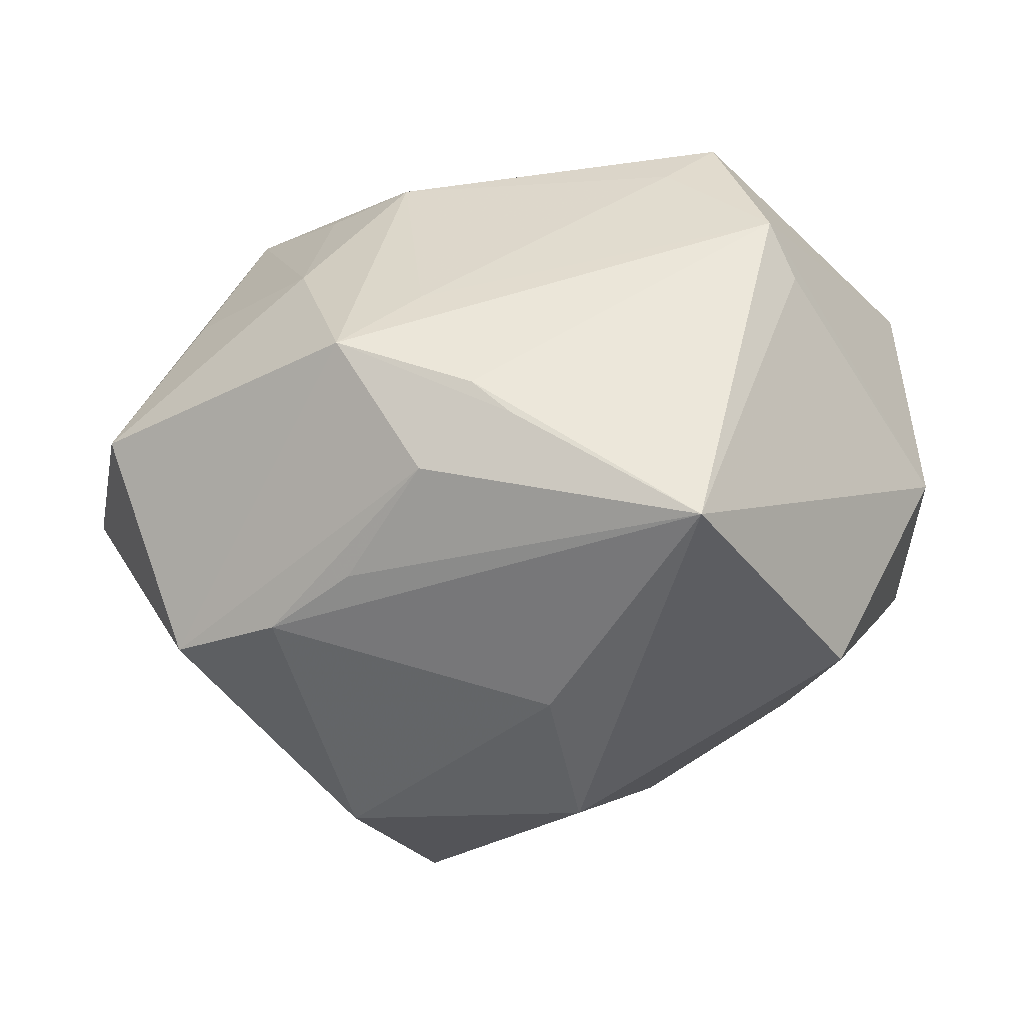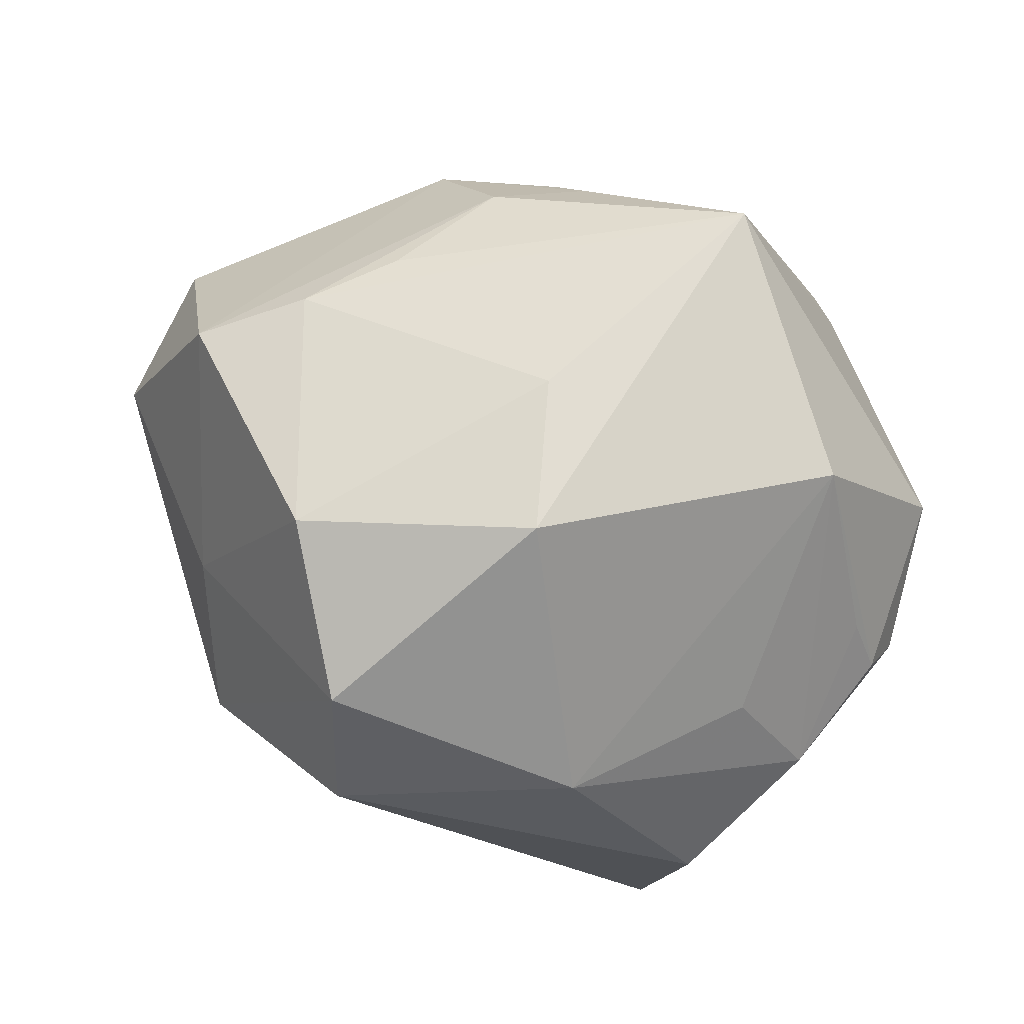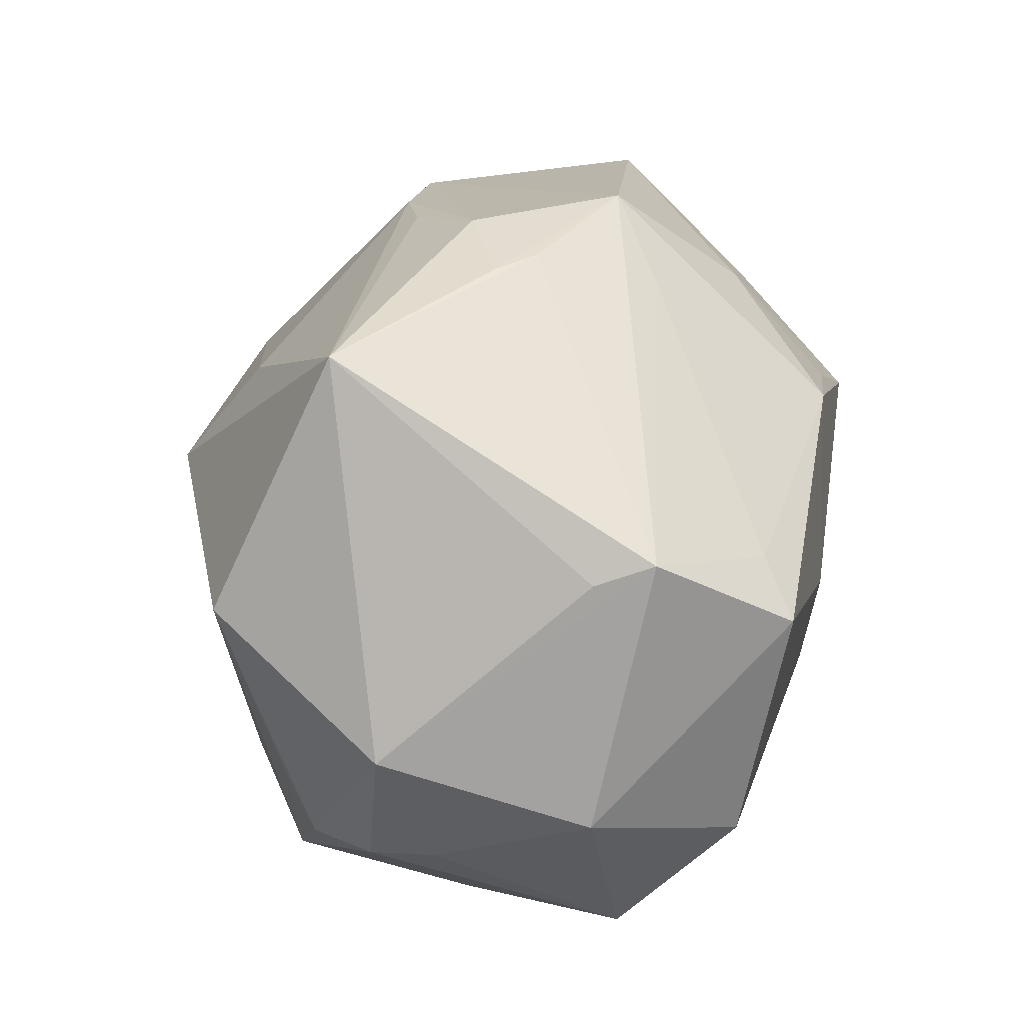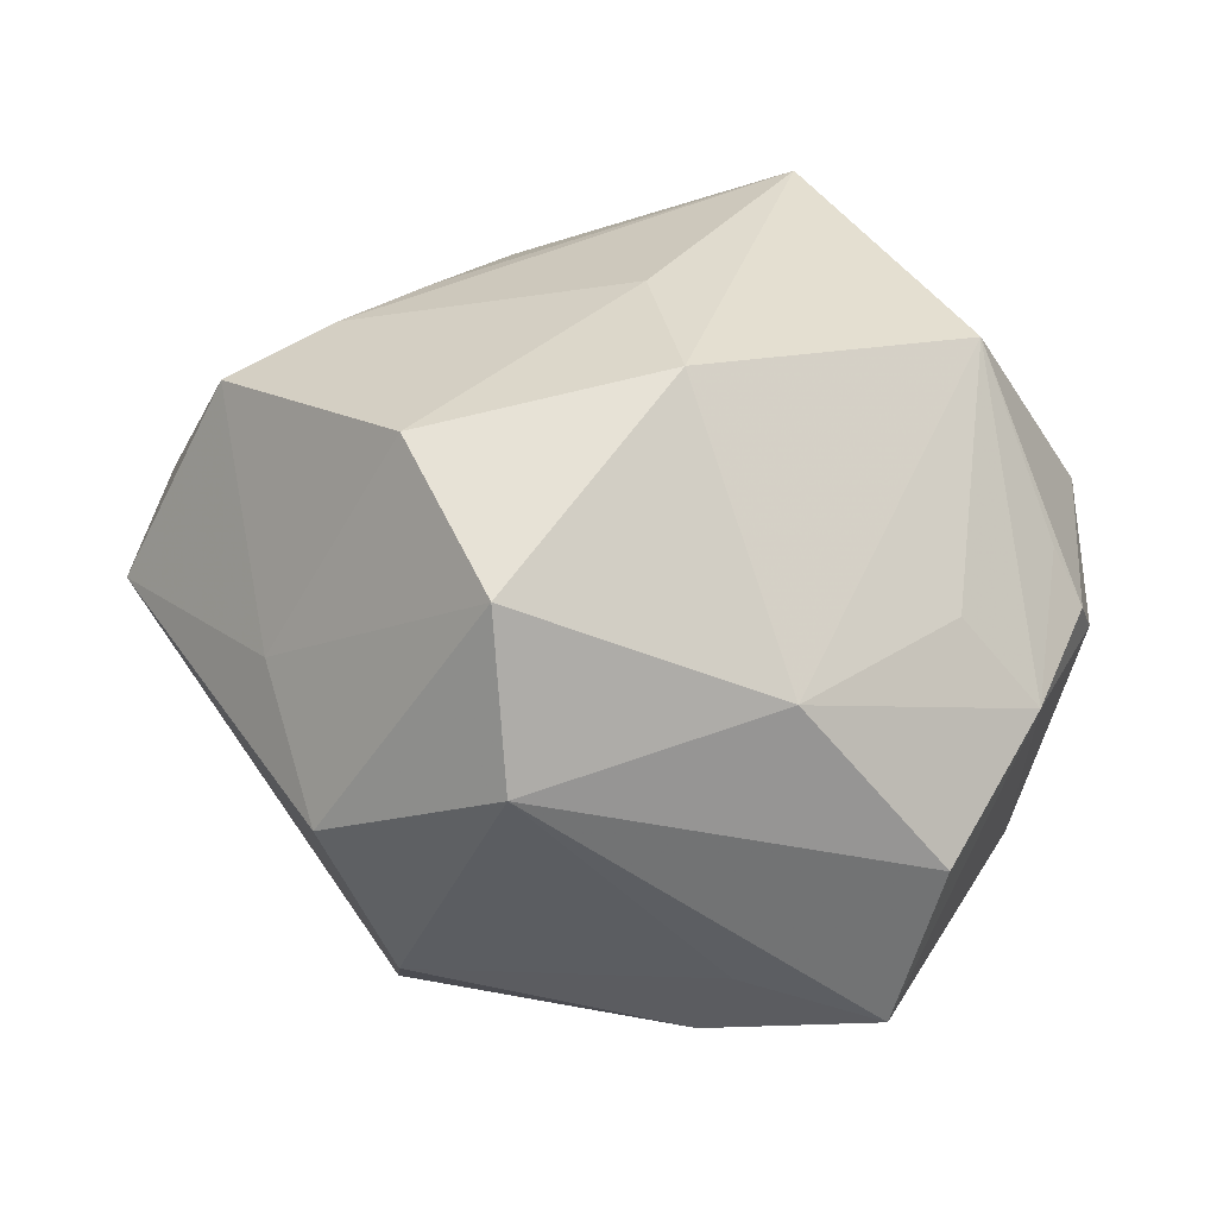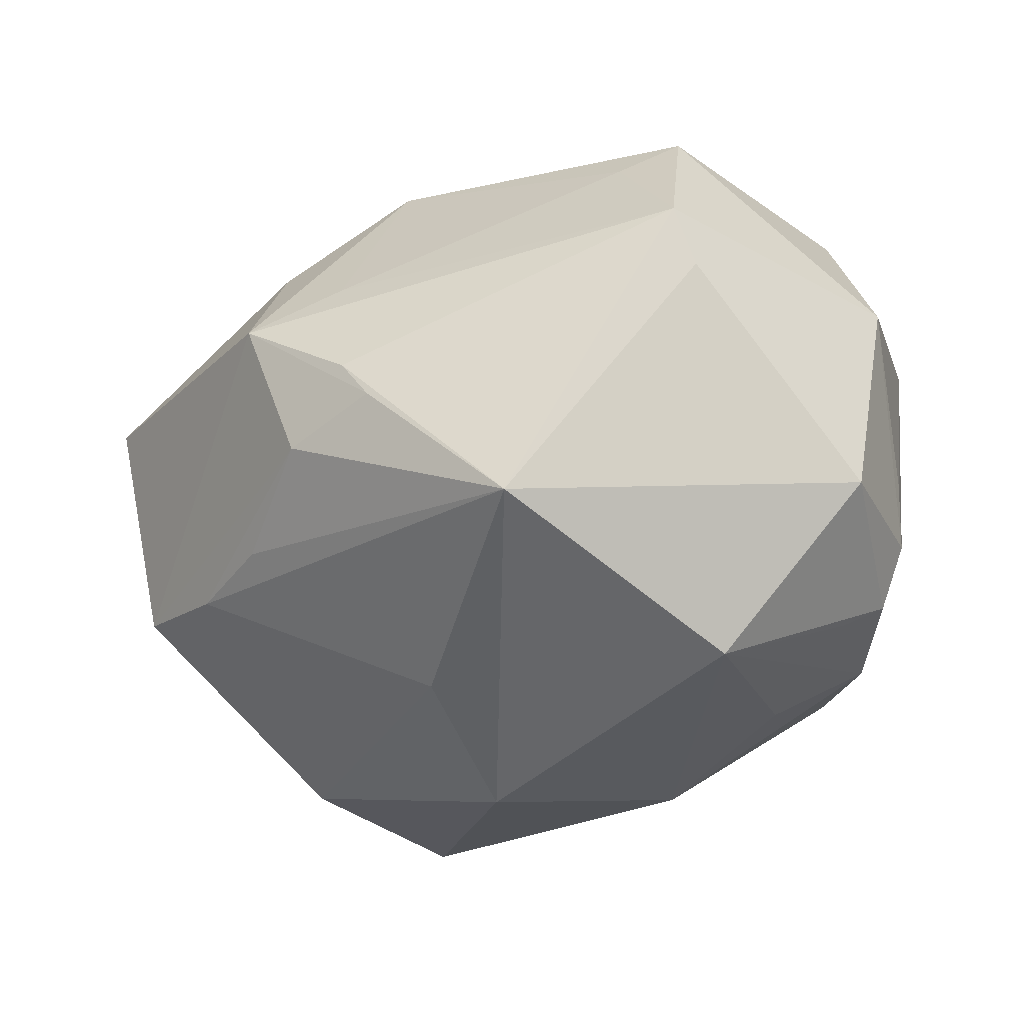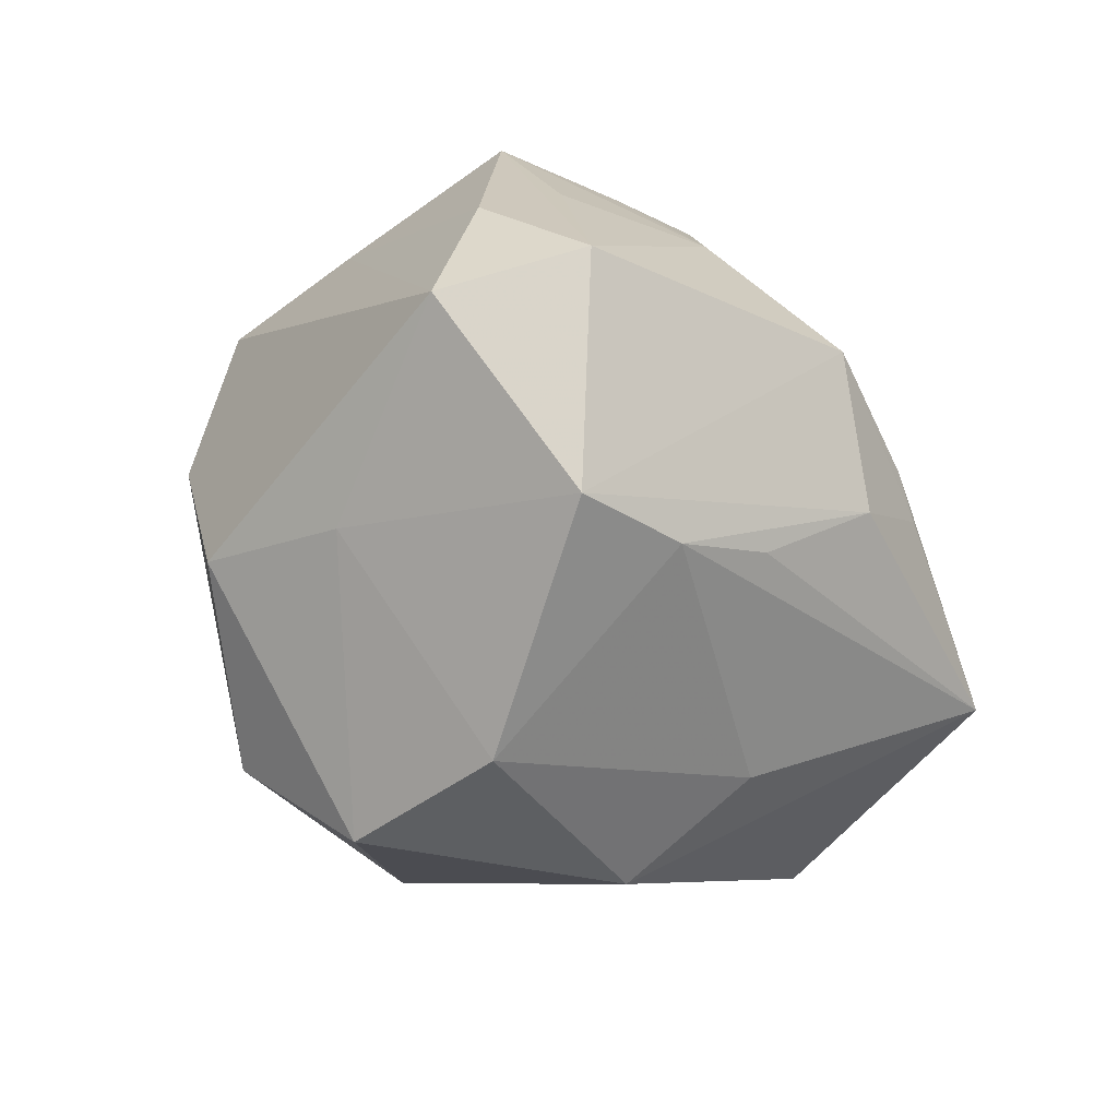
<metadata>
{"format":"obj","ext":"obj","renderer":"f3d","projection":"perspective","resolution":1024,"background":"white","views":[{"elev":72.0,"azim":170.2,"up":"+Y"},{"elev":-77.7,"azim":166.8,"up":"+Z"},{"elev":50.3,"azim":-84.1,"up":"+Y"},{"elev":-23.8,"azim":171.2,"up":"+Y"},{"elev":-23.3,"azim":-157.8,"up":"+Z"},{"elev":-26.6,"azim":107.8,"up":"+Z"}]}
</metadata>
<code>
v 0.02201 0.03963 0.009751
v 0.02448 -0.03866 0.005898
v -0.03717 -0.01732 -0.02313
v 0.04654 0.01676 -0.0167
v 0.02504 0.03077 -0.01534
v -0.03047 0.01996 -0.03204
v 0.03482 0.02402 -0.01791
v -0.03263 0.03277 0.01139
v 0.03479 -0.0303 -0.01178
v -0.00119 -0.01869 0.03759
v 0.02943 0.001727 0.04014
v 0.0306 -0.0167 0.02796
v 0.007742 0.04264 0.001283
v 0.004514 0.02326 -0.03242
v -0.005337 0.002564 0.03832
v 0.04785 0.005642 0.01937
v 0.05108 0.01932 0.009659
v -0.04655 -0.003113 -0.01271
v 0.02305 -0.03395 0.02443
v 0.01144 0.03605 0.01524
v -0.02479 -0.02915 0.02236
v 0.02485 0.02495 0.02485
v -0.02795 0.02338 0.03377
v 0.002479 0.008126 -0.04256
v -0.009466 -0.02335 -0.03503
v 0.04046 -0.01257 -0.01319
v -0.02754 -0.01057 -0.02951
v 0.05527 0.003276 0.004646
v -0.006755 -0.04403 0.004835
v -0.01419 0.04624 -0.01959
v -0.03074 0.03479 0.01807
v -0.04346 -0.004267 -0.0198
v -0.04817 0.008833 0.01301
v -0.04493 -0.01615 0.01654
v -0.02484 -0.04518 -0.0044
v -0.02116 0.02615 0.03011
v -0.04701 -0.001766 -0.005018
v 0.02069 -0.01739 -0.04113
v 0.02934 0.001562 -0.03733
v -0.008275 -0.04206 -0.006927
v -0.03966 0.0008756 -0.02329
v 0.02001 0.01301 0.03691
v -0.0398 -0.00151 0.02965
v 0.01049 0.01945 0.03673
v -0.04626 0.01501 -0.01132
v 0.03846 0.01203 0.02582
v -0.02744 -0.0344 -0.02114
v 0.004096 0.04335 -0.00332
v -0.01469 -0.02955 0.03258
v 0.01755 -0.0326 -0.02968
v 0.01517 0.04033 -0.007105
f 4 1 17
f 47 50 35
f 6 45 30
f 1 4 51
f 12 11 19
f 17 1 22
f 29 49 35
f 19 49 29
f 23 43 15
f 28 4 17
f 28 12 19
f 30 31 13
f 13 31 1
f 36 31 23
f 30 45 8
f 8 31 30
f 45 31 8
f 38 50 25
f 50 47 25
f 45 6 32
f 4 39 7
f 7 51 4
f 30 7 14
f 14 7 39
f 46 11 17
f 17 22 46
f 46 22 11
f 23 15 44
f 44 15 11
f 44 36 23
f 44 22 1
f 35 50 40
f 40 29 35
f 19 29 2
f 2 28 19
f 2 40 50
f 29 40 2
f 35 49 21
f 33 31 45
f 23 31 33
f 33 43 23
f 11 15 10
f 19 11 10
f 10 49 19
f 10 43 49
f 10 15 43
f 38 39 26
f 26 39 4
f 4 28 26
f 17 11 16
f 16 28 17
f 11 12 16
f 12 28 16
f 1 51 48
f 48 13 1
f 48 51 30
f 30 13 48
f 1 31 20
f 31 36 20
f 20 44 1
f 36 44 20
f 38 25 24
f 24 25 6
f 24 39 38
f 24 14 39
f 24 6 30
f 30 14 24
f 3 25 47
f 3 47 35
f 30 51 5
f 5 7 30
f 51 7 5
f 11 22 42
f 42 44 11
f 22 44 42
f 45 32 18
f 18 33 45
f 32 3 18
f 28 2 9
f 9 26 28
f 9 2 50
f 9 50 38
f 38 26 9
f 6 25 27
f 27 3 6
f 25 3 27
f 41 32 6
f 6 3 41
f 41 3 32
f 43 33 34
f 34 3 35
f 34 18 3
f 35 21 34
f 49 43 34
f 34 21 49
f 33 18 37
f 37 34 33
f 18 34 37

</code>
